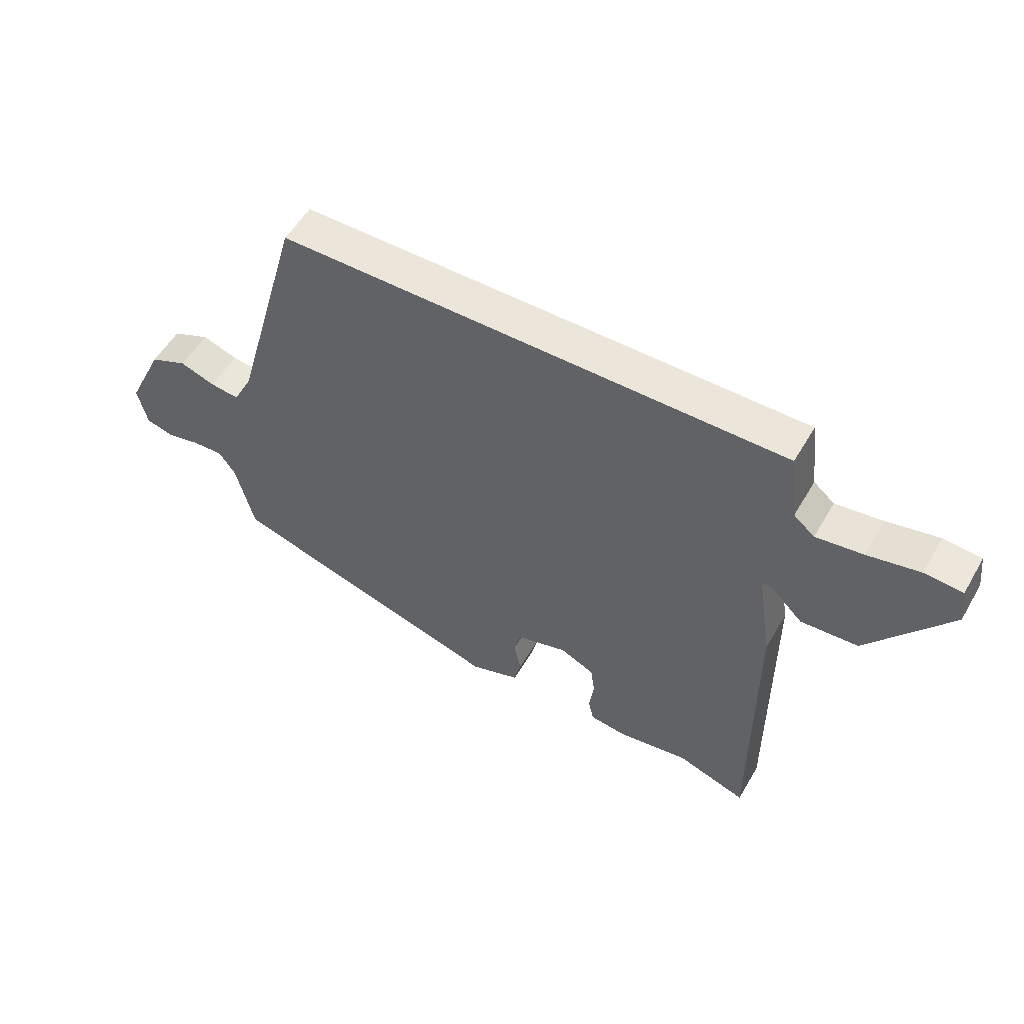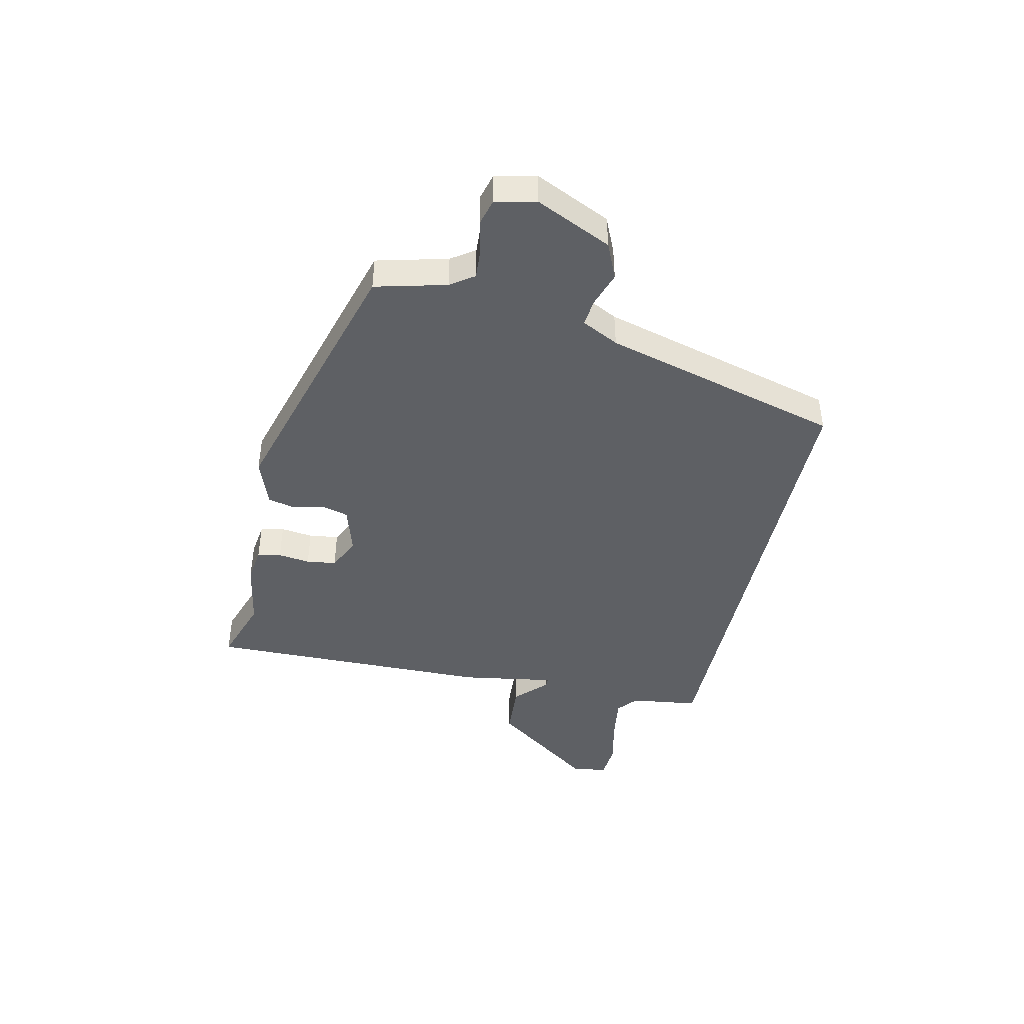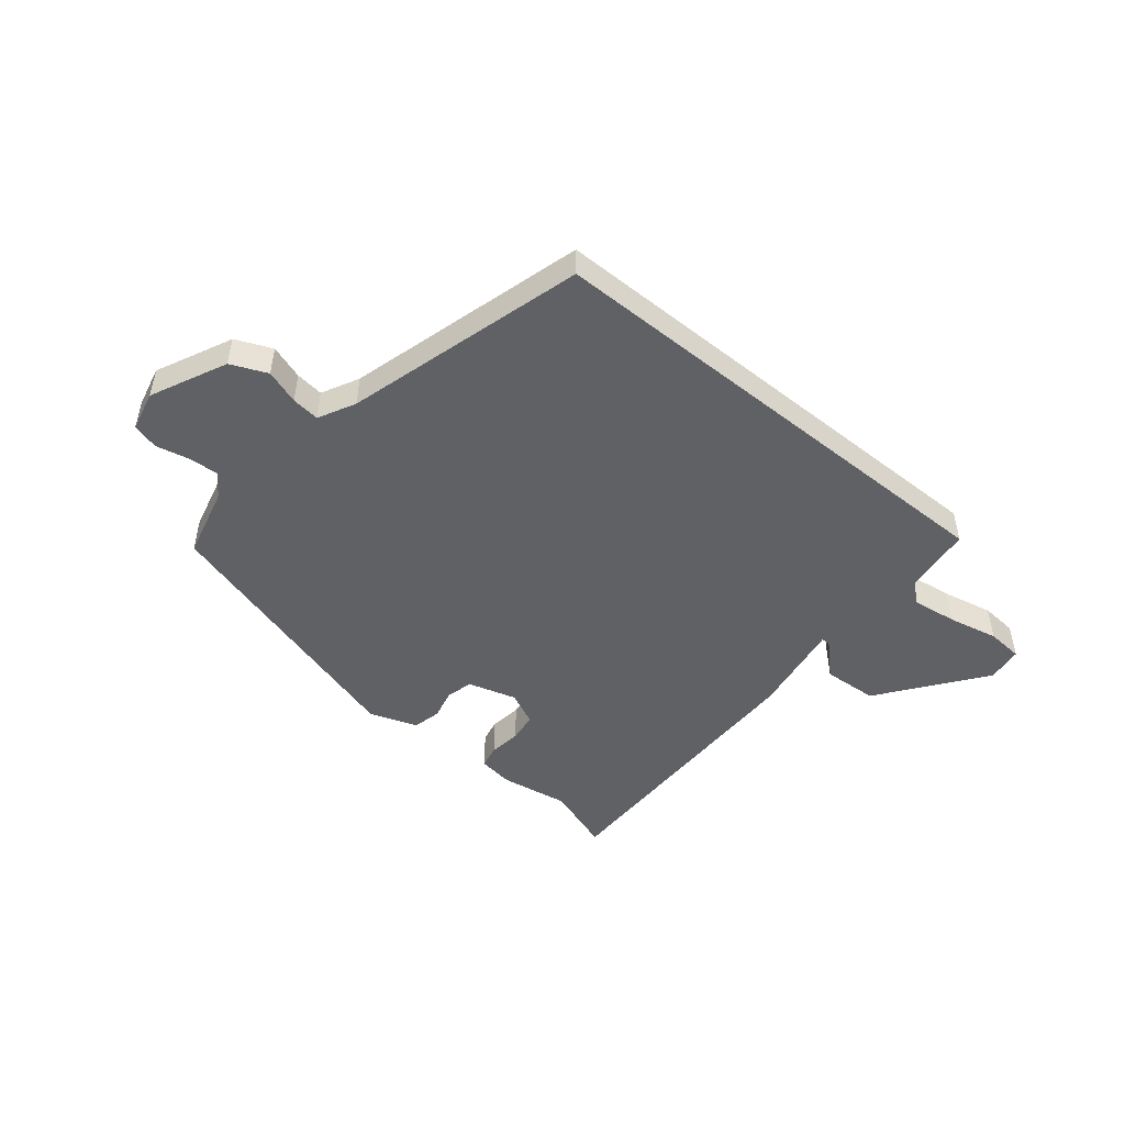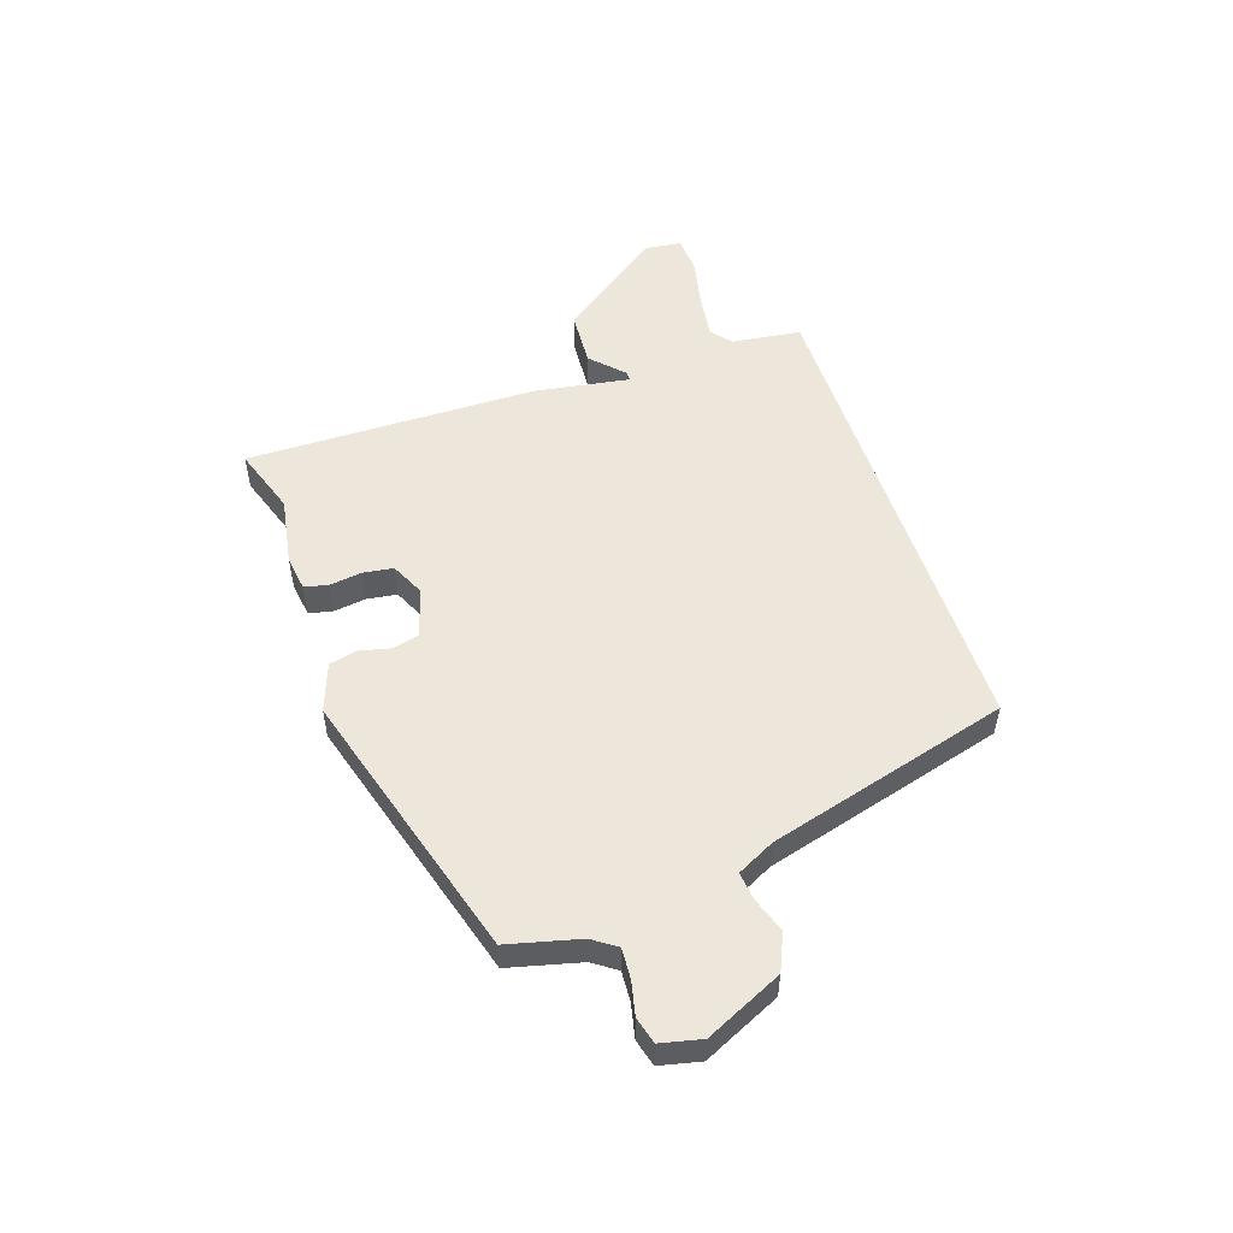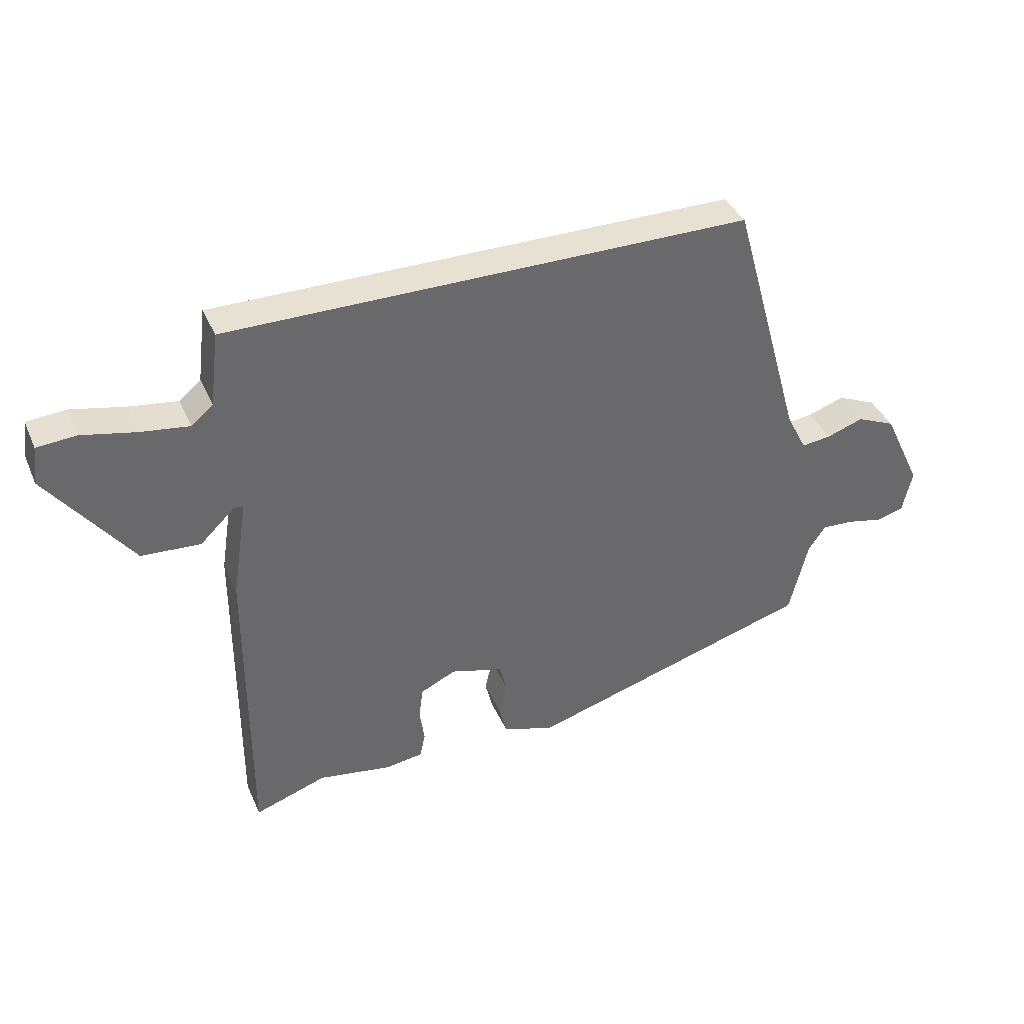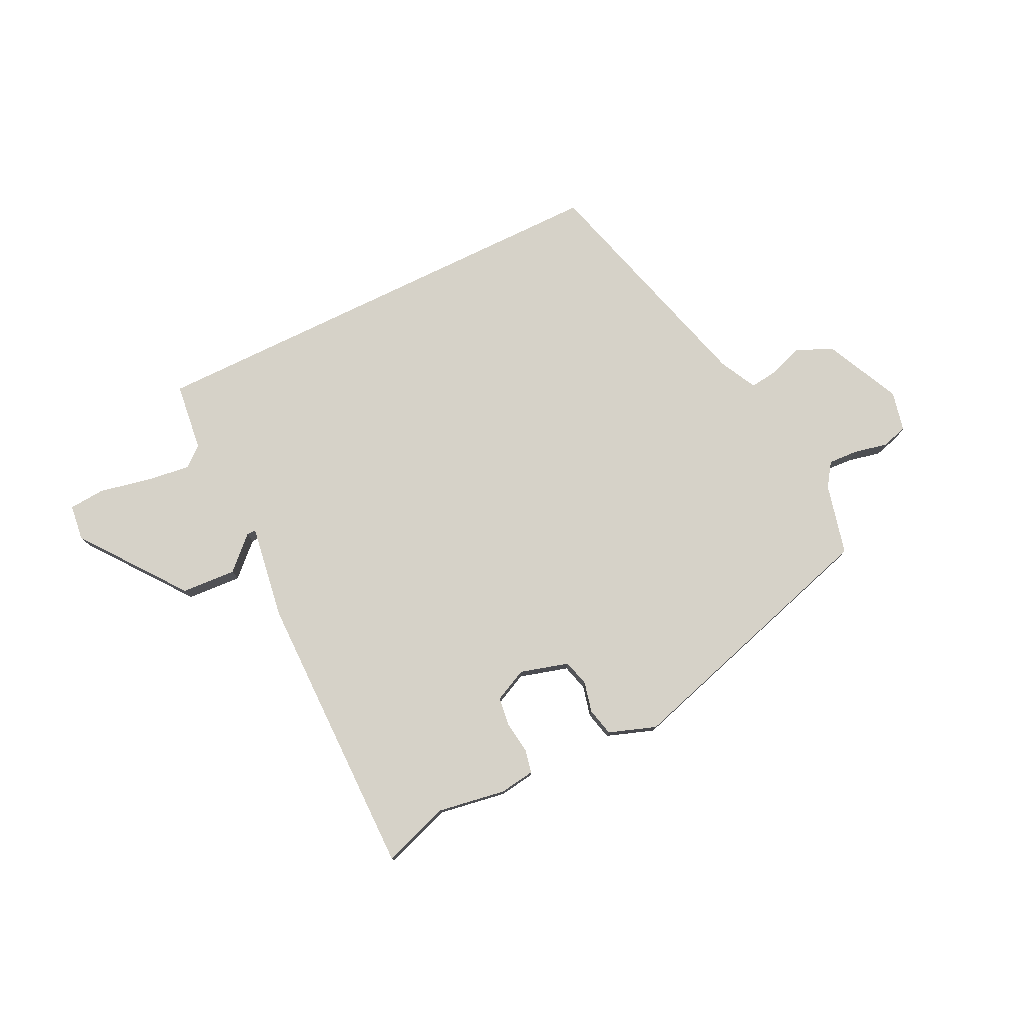
<metadata>
{"format":"obj","ext":"obj","renderer":"f3d","projection":"perspective","resolution":1024,"background":"white","views":[{"elev":54.5,"azim":29.8,"up":"+Z"},{"elev":-42.8,"azim":-102.0,"up":"+Y"},{"elev":-48.6,"azim":-39.2,"up":"+Y"},{"elev":52.3,"azim":-108.2,"up":"+Y"},{"elev":38.7,"azim":158.0,"up":"+Z"},{"elev":77.6,"azim":154.0,"up":"+Y"}]}
</metadata>
<code>
v -0.504 0.07 -0.366
v -0.535 0.07 -0.239
v -0.564 0.07 -0.197
v -0.618 0.07 -0.2
v -0.677 0.07 -0.213
v -0.724 0.07 -0.2
v -0.74 0.07 -0.128
v -0.676 0.07 0.007
v -0.611 0.07 0.035
v -0.55 0.07 0.014
v -0.5 0.07 0.008
v -0.466 0.07 0.074
v -0.346 0.07 0.5
v 0.524 0.07 0.5
v 0.539 0.07 0.377
v 0.575 0.07 0.347
v 0.655 0.07 0.358
v 0.745 0.07 0.377
v 0.81 0.07 0.372
v 0.818 0.07 0.308
v 0.679 0.07 0.124
v 0.581 0.07 0.118
v 0.524 0.07 0.173
v 0.508 0.07 0.173
v 0.534 0.07 0.004
v 0.536 0.07 -0.512
v 0.416 0.07 -0.471
v 0.294 0.07 -0.491
v 0.231 0.07 -0.482
v 0.222 0.07 -0.44
v 0.23 0.07 -0.383
v 0.223 0.07 -0.33
v 0.164 0.07 -0.302
v 0.077 0.07 -0.327
v 0.064 0.07 -0.374
v 0.077 0.07 -0.429
v 0.065 0.07 -0.479
v -0.02 0.07 -0.509
v -0.504 0 -0.366
v -0.535 0 -0.239
v -0.564 0 -0.197
v -0.618 0 -0.2
v -0.677 0 -0.213
v -0.724 0 -0.2
v -0.74 0 -0.128
v -0.676 0 0.007
v -0.611 0 0.035
v -0.55 0 0.014
v -0.5 0 0.008
v -0.466 0 0.074
v -0.346 0 0.5
v 0.524 0 0.5
v 0.539 0 0.377
v 0.575 0 0.347
v 0.655 0 0.358
v 0.745 0 0.377
v 0.81 0 0.372
v 0.818 0 0.308
v 0.679 0 0.124
v 0.581 0 0.118
v 0.524 0 0.173
v 0.508 0 0.173
v 0.534 0 0.004
v 0.536 0 -0.512
v 0.416 0 -0.471
v 0.294 0 -0.491
v 0.231 0 -0.482
v 0.222 0 -0.44
v 0.23 0 -0.383
v 0.223 0 -0.33
v 0.164 0 -0.302
v 0.077 0 -0.327
v 0.064 0 -0.374
v 0.077 0 -0.429
v 0.065 0 -0.479
v -0.02 0 -0.509
f 35 36 37 38
f 34 35 38 1
f 33 34 1 2
f 28 29 30 31
f 27 28 31 32
f 24 25 26 27
f 24 27 32
f 20 21 22 23
f 20 23 24
f 17 18 19 20
f 16 17 20 24
f 15 16 24 32
f 12 13 14 15
f 11 12 15
f 7 8 9 10
f 7 10 11
f 4 5 6 7
f 3 4 7 11
f 33 2 3 11
f 15 32 33
f 11 15 33
f 76 75 74 73
f 39 76 73 72
f 40 39 72 71
f 69 68 67 66
f 70 69 66 65
f 65 64 63 62
f 70 65 62
f 61 60 59 58
f 62 61 58
f 58 57 56 55
f 62 58 55 54
f 70 62 54 53
f 53 52 51 50
f 53 50 49
f 48 47 46 45
f 49 48 45
f 45 44 43 42
f 49 45 42 41
f 49 41 40 71
f 71 70 53
f 71 53 49
f 1 39 40 2
f 2 40 41 3
f 3 41 42 4
f 4 42 43 5
f 5 43 44 6
f 6 44 45 7
f 7 45 46 8
f 8 46 47 9
f 9 47 48 10
f 10 48 49 11
f 11 49 50 12
f 12 50 51 13
f 13 51 52 14
f 14 52 53 15
f 15 53 54 16
f 16 54 55 17
f 17 55 56 18
f 18 56 57 19
f 19 57 58 20
f 20 58 59 21
f 21 59 60 22
f 22 60 61 23
f 23 61 62 24
f 24 62 63 25
f 25 63 64 26
f 26 64 65 27
f 27 65 66 28
f 28 66 67 29
f 29 67 68 30
f 30 68 69 31
f 31 69 70 32
f 32 70 71 33
f 33 71 72 34
f 34 72 73 35
f 35 73 74 36
f 36 74 75 37
f 37 75 76 38
f 38 76 39 1

</code>
